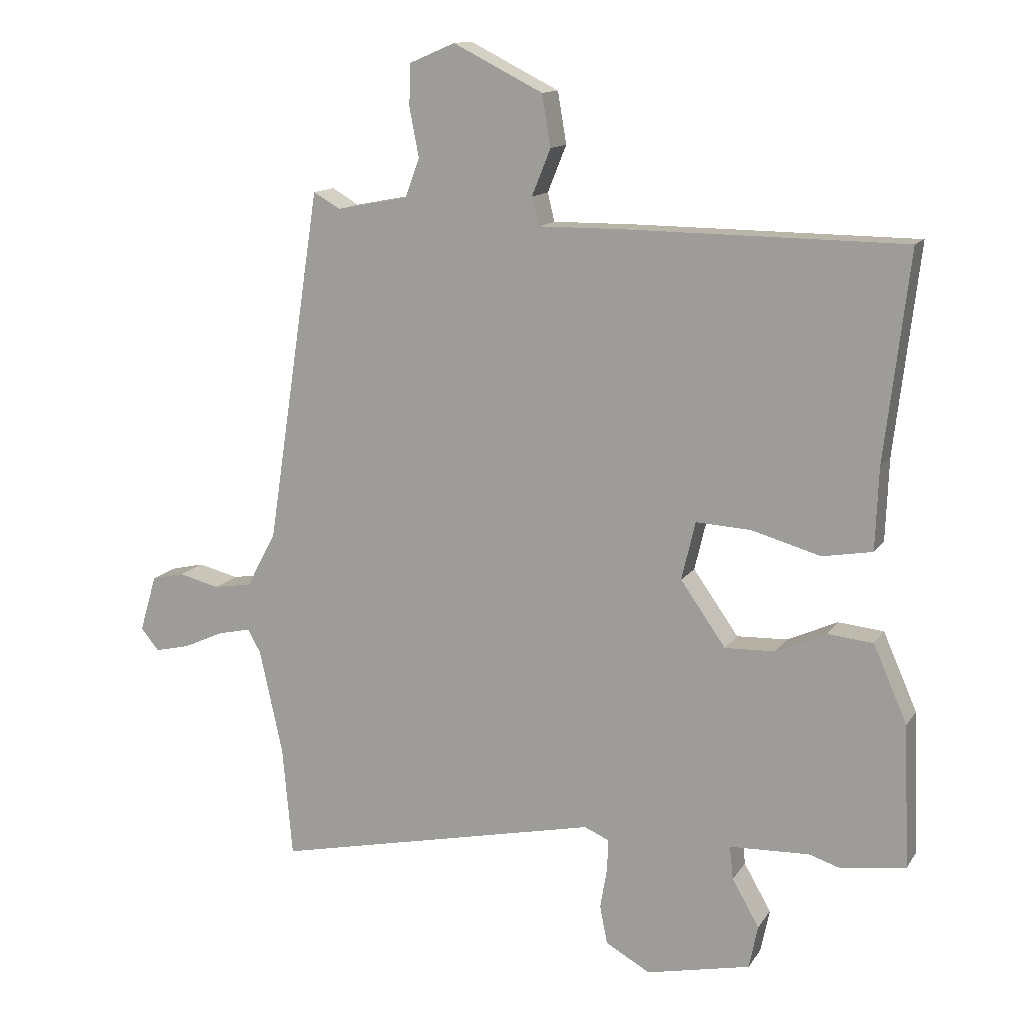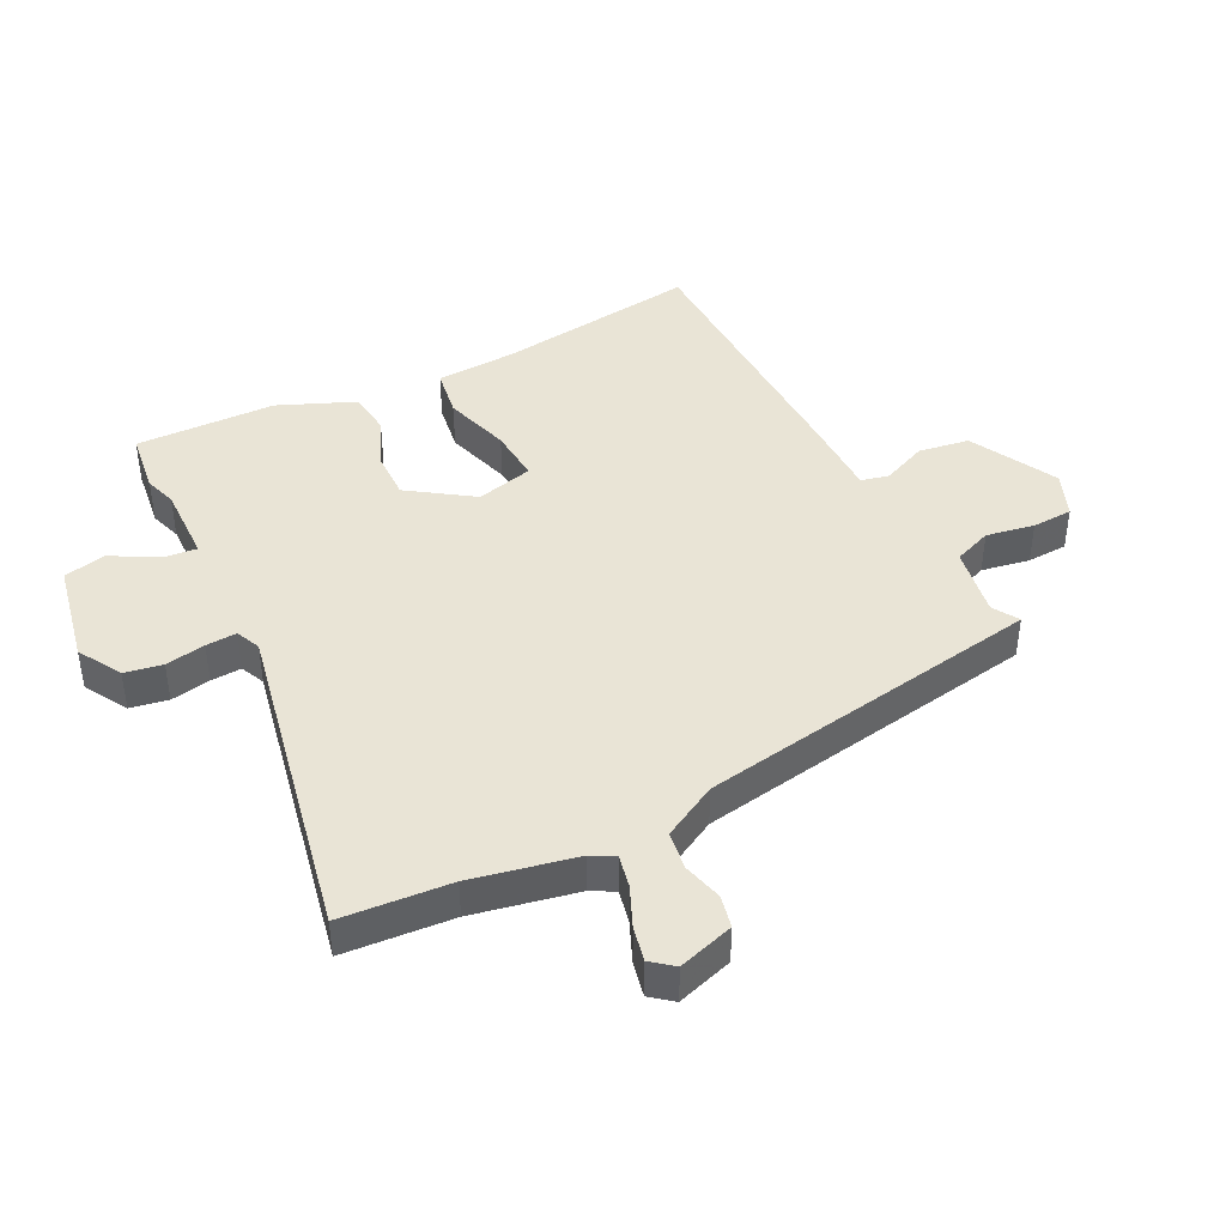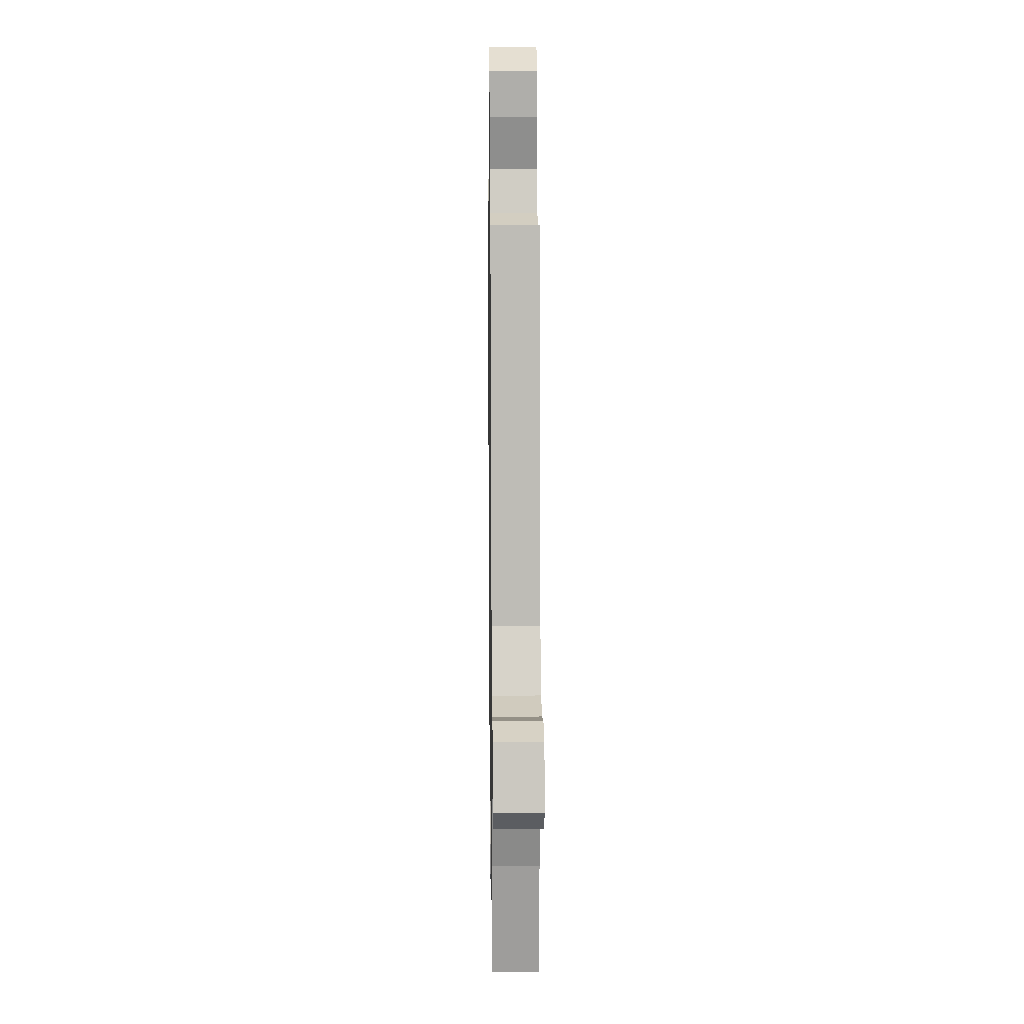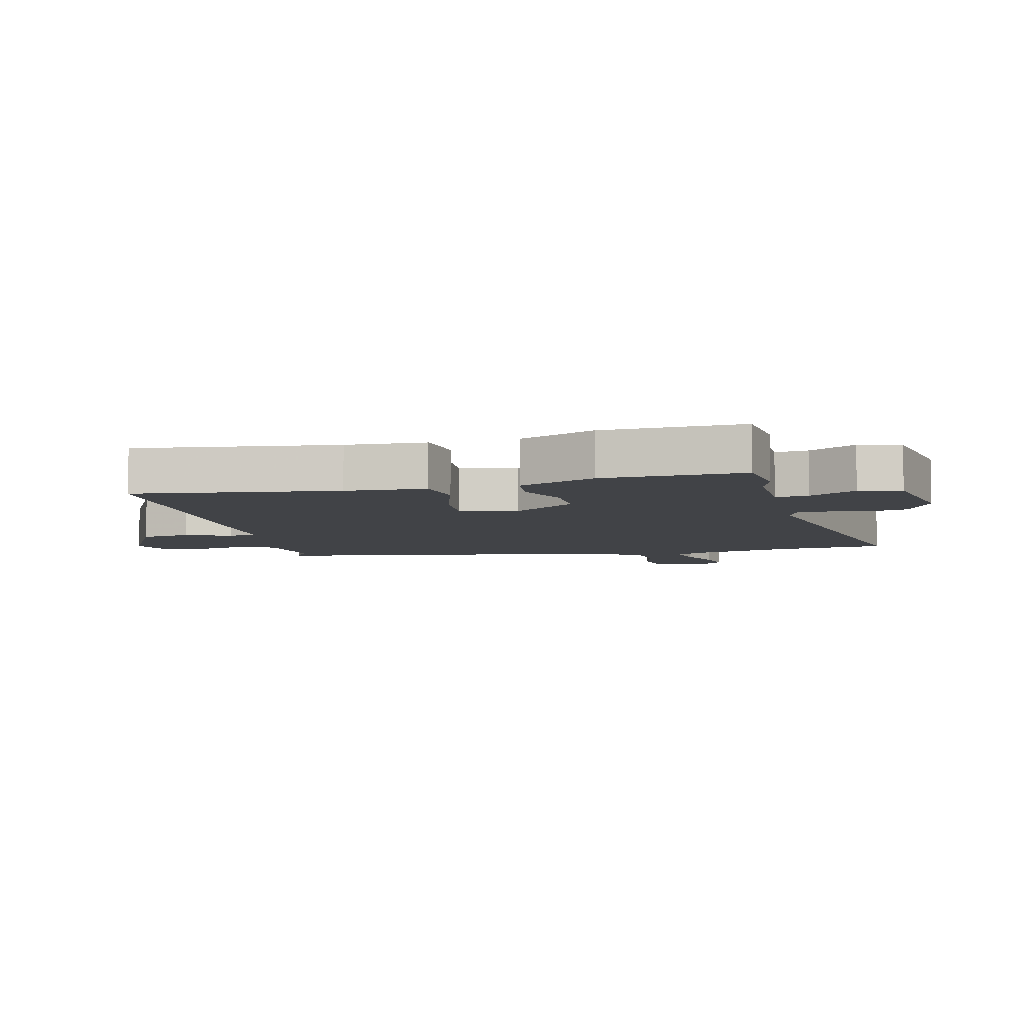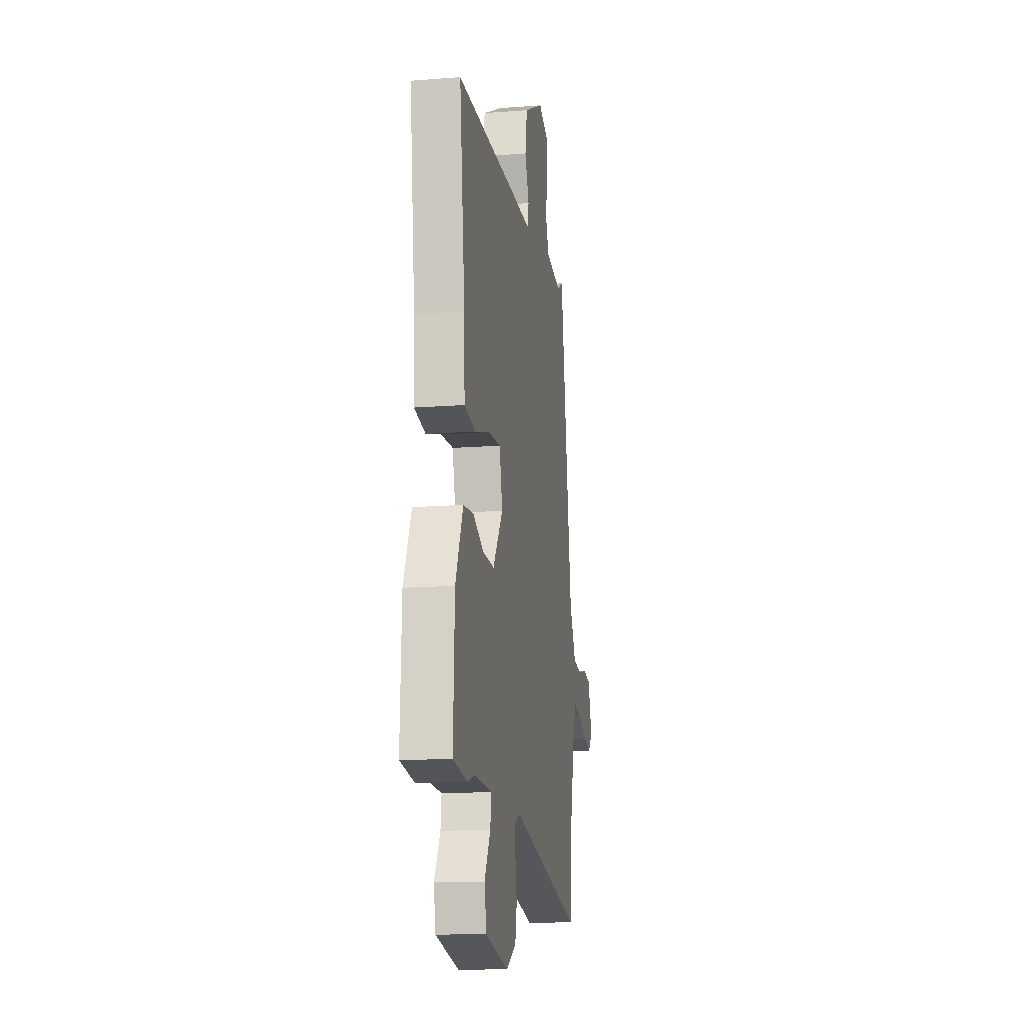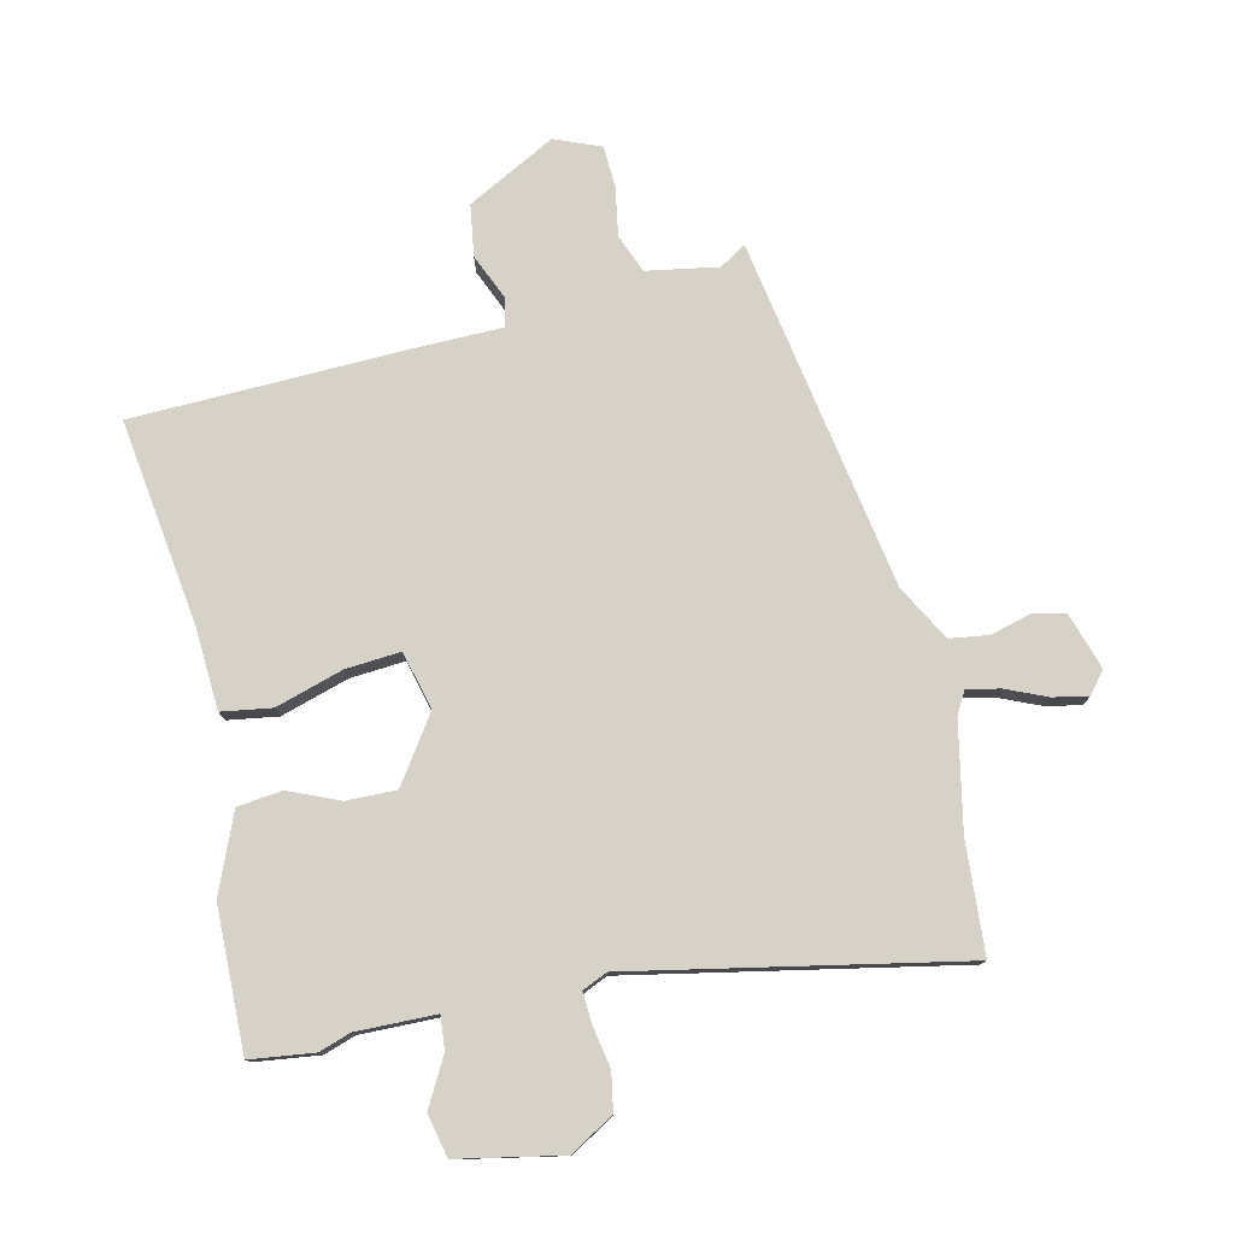
<metadata>
{"format":"obj","ext":"obj","renderer":"f3d","projection":"perspective","resolution":1024,"background":"white","views":[{"elev":13.1,"azim":21.1,"up":"+Z"},{"elev":42.4,"azim":-117.7,"up":"+Y"},{"elev":14.3,"azim":-90.8,"up":"+Z"},{"elev":-6.9,"azim":102.6,"up":"+Y"},{"elev":-14.6,"azim":99.6,"up":"+Z"},{"elev":77.7,"azim":166.0,"up":"+Y"}]}
</metadata>
<code>
v 0.53 0.07 0.461
v 0.491 0.07 0.131
v 0.486 0.07 0
v 0.406 0.07 -0.014
v 0.297 0.07 0.017
v 0.209 0.07 0.022
v 0.187 0.07 -0.071
v 0.259 0.07 -0.173
v 0.339 0.07 -0.17
v 0.419 0.07 -0.134
v 0.491 0.07 -0.141
v 0.545 0.07 -0.264
v 0.554 0.07 -0.492
v 0.452 0.07 -0.507
v 0.401 0.07 -0.491
v 0.274 0.07 -0.496
v 0.28 0.07 -0.549
v 0.323 0.07 -0.624
v 0.309 0.07 -0.693
v 0.143 0.07 -0.729
v 0.072 0.07 -0.689
v 0.06 0.07 -0.628
v 0.071 0.07 -0.563
v 0.073 0.07 -0.513
v 0.033 0.07 -0.496
v -0.49 0.07 -0.61
v -0.506 0.07 -0.433
v -0.543 0.07 -0.265
v -0.564 0.07 -0.228
v -0.617 0.07 -0.24
v -0.681 0.07 -0.269
v -0.737 0.07 -0.282
v -0.766 0.07 -0.247
v -0.739 0.07 -0.156
v -0.687 0.07 -0.144
v -0.622 0.07 -0.16
v -0.56 0.07 -0.15
v -0.513 0.07 -0.061
v -0.427 0.07 0.503
v -0.384 0.07 0.478
v -0.27 0.07 0.5
v -0.247 0.07 0.562
v -0.262 0.07 0.64
v -0.26 0.07 0.706
v -0.187 0.07 0.737
v -0.044 0.07 0.665
v -0.03 0.07 0.583
v -0.06 0.07 0.509
v -0.049 0.07 0.464
v 0.088 0.07 0.465
v 0.53 0 0.461
v 0.491 0 0.131
v 0.486 0 0
v 0.406 0 -0.014
v 0.297 0 0.017
v 0.209 0 0.022
v 0.187 0 -0.071
v 0.259 0 -0.173
v 0.339 0 -0.17
v 0.419 0 -0.134
v 0.491 0 -0.141
v 0.545 0 -0.264
v 0.554 0 -0.492
v 0.452 0 -0.507
v 0.401 0 -0.491
v 0.274 0 -0.496
v 0.28 0 -0.549
v 0.323 0 -0.624
v 0.309 0 -0.693
v 0.143 0 -0.729
v 0.072 0 -0.689
v 0.06 0 -0.628
v 0.071 0 -0.563
v 0.073 0 -0.513
v 0.033 0 -0.496
v -0.49 0 -0.61
v -0.506 0 -0.433
v -0.543 0 -0.265
v -0.564 0 -0.228
v -0.617 0 -0.24
v -0.681 0 -0.269
v -0.737 0 -0.282
v -0.766 0 -0.247
v -0.739 0 -0.156
v -0.687 0 -0.144
v -0.622 0 -0.16
v -0.56 0 -0.15
v -0.513 0 -0.061
v -0.427 0 0.503
v -0.384 0 0.478
v -0.27 0 0.5
v -0.247 0 0.562
v -0.262 0 0.64
v -0.26 0 0.706
v -0.187 0 0.737
v -0.044 0 0.665
v -0.03 0 0.583
v -0.06 0 0.509
v -0.049 0 0.464
v 0.088 0 0.465
f 49 50 1 2
f 45 46 47 48
f 45 48 49
f 42 43 44 45
f 42 45 49
f 41 42 49 2
f 38 39 40
f 38 40 41 2
f 33 34 35 36
f 33 36 37
f 30 31 32 33
f 29 30 33 37
f 28 29 37 38
f 25 26 27
f 25 27 28 38
f 20 21 22 23
f 20 23 24
f 17 18 19 20
f 16 17 20 24
f 12 13 14 15
f 12 15 16
f 9 10 11 12
f 8 9 12 16
f 7 8 16 24
f 2 3 4 5
f 2 5 6
f 38 2 6
f 24 25 38
f 6 7 24 38
f 52 51 100 99
f 98 97 96 95
f 99 98 95
f 95 94 93 92
f 99 95 92
f 52 99 92 91
f 90 89 88
f 52 91 90 88
f 86 85 84 83
f 87 86 83
f 83 82 81 80
f 87 83 80 79
f 88 87 79 78
f 77 76 75
f 88 78 77 75
f 73 72 71 70
f 74 73 70
f 70 69 68 67
f 74 70 67 66
f 65 64 63 62
f 66 65 62
f 62 61 60 59
f 66 62 59 58
f 74 66 58 57
f 55 54 53 52
f 56 55 52
f 56 52 88
f 88 75 74
f 88 74 57 56
f 1 51 52 2
f 2 52 53 3
f 3 53 54 4
f 4 54 55 5
f 5 55 56 6
f 6 56 57 7
f 7 57 58 8
f 8 58 59 9
f 9 59 60 10
f 10 60 61 11
f 11 61 62 12
f 12 62 63 13
f 13 63 64 14
f 14 64 65 15
f 15 65 66 16
f 16 66 67 17
f 17 67 68 18
f 18 68 69 19
f 19 69 70 20
f 20 70 71 21
f 21 71 72 22
f 22 72 73 23
f 23 73 74 24
f 24 74 75 25
f 25 75 76 26
f 26 76 77 27
f 27 77 78 28
f 28 78 79 29
f 29 79 80 30
f 30 80 81 31
f 31 81 82 32
f 32 82 83 33
f 33 83 84 34
f 34 84 85 35
f 35 85 86 36
f 36 86 87 37
f 37 87 88 38
f 38 88 89 39
f 39 89 90 40
f 40 90 91 41
f 41 91 92 42
f 42 92 93 43
f 43 93 94 44
f 44 94 95 45
f 45 95 96 46
f 46 96 97 47
f 47 97 98 48
f 48 98 99 49
f 49 99 100 50
f 50 100 51 1

</code>
